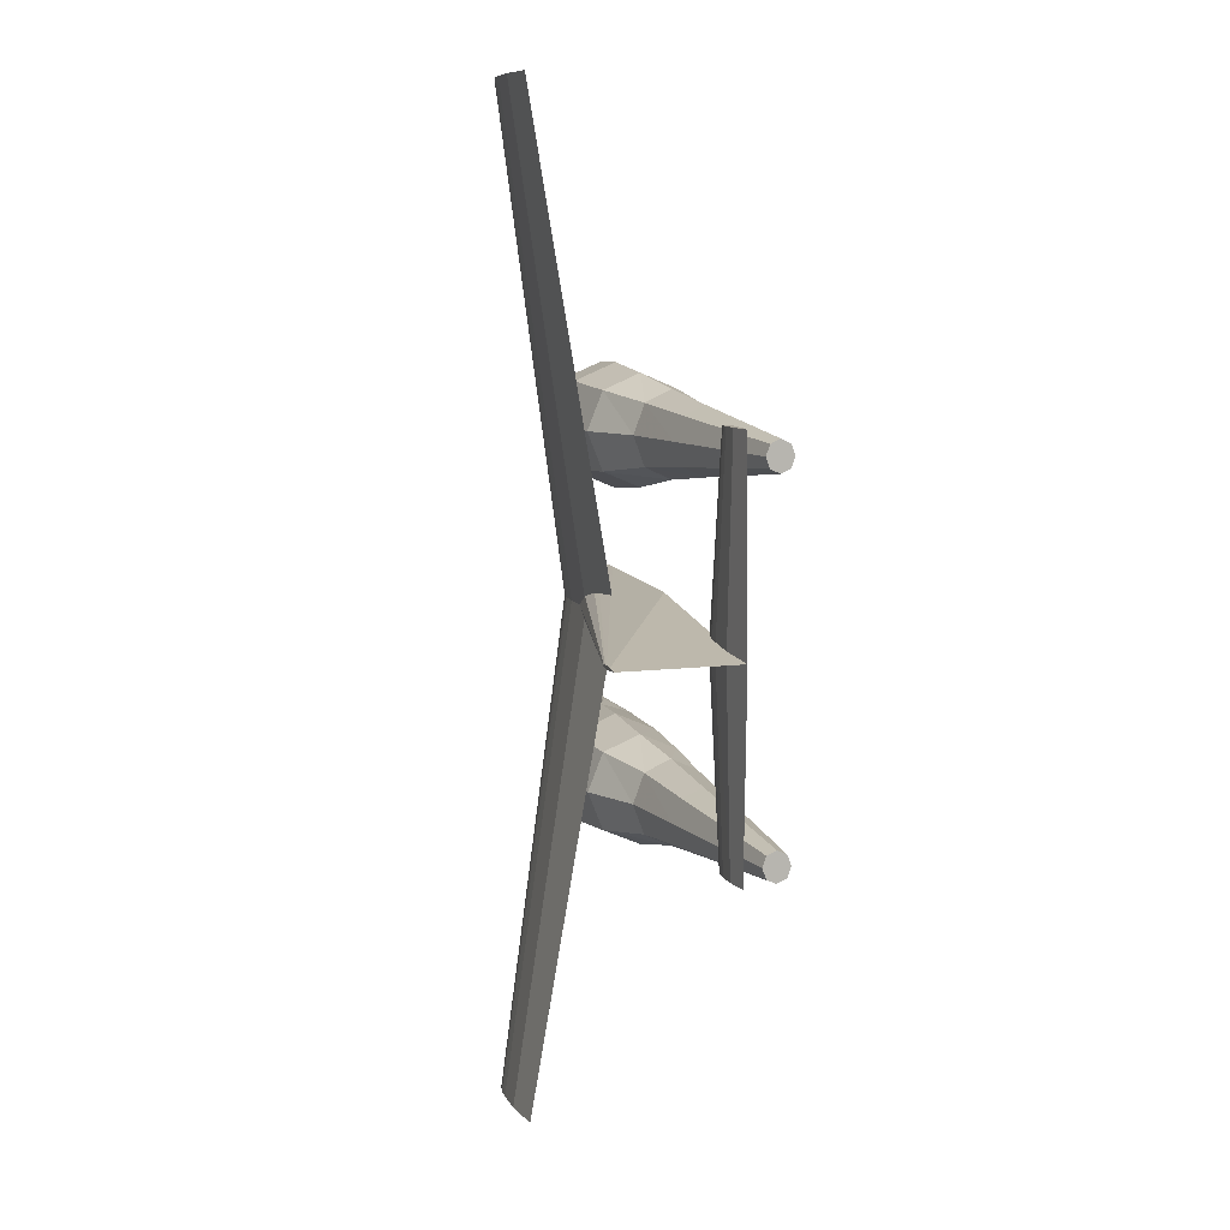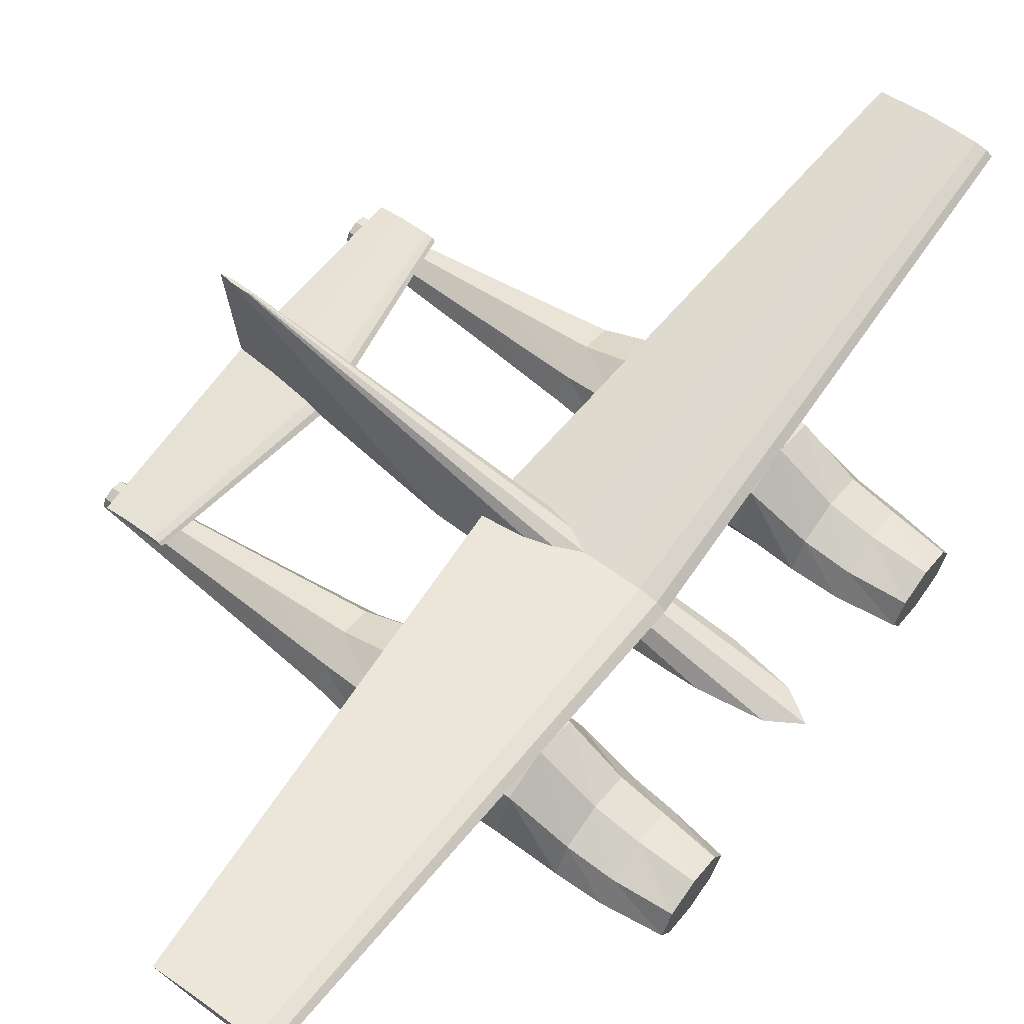
<metadata>
{"format":"obj","ext":"obj","renderer":"f3d","projection":"perspective","resolution":1024,"background":"white","views":[{"elev":8.3,"azim":74.8,"up":"+Y"},{"elev":63.0,"azim":-143.3,"up":"+Z"}]}
</metadata>
<code>
v -0.434 -0.000421 0.04477
v -0.3983 1.327 0.245
v -0.4136 1.327 0.2337
v -0.4105 -0.000421 0.06211
v -0.383 1.327 0.2478
v -0.387 -0.000421 0.06644
v -0.3676 1.327 0.2507
v -0.3636 -0.000421 0.07078
v -0.3523 1.327 0.2514
v -0.3401 -0.000421 0.07186
v -0.3217 1.327 0.2521
v -0.2931 -0.000421 0.07294
v -0.2298 1.327 0.2507
v -0.1522 -0.000421 0.07078
v -0.1073 1.327 0.2337
v 0.03559 -0.000421 0.04477
v -0.2298 1.327 0.2167
v -0.1522 -0.000421 0.01876
v -0.3217 1.327 0.2153
v -0.2931 -0.000421 0.01659
v -0.3523 1.327 0.216
v -0.3401 -0.000421 0.01768
v -0.3676 1.327 0.2167
v -0.3636 -0.000421 0.01876
v -0.383 1.327 0.2196
v -0.387 -0.000421 0.0231
v -0.3983 1.327 0.2224
v -0.4105 -0.000421 0.02743
v -0.4136 -1.328 0.2337
v -0.3983 -1.328 0.245
v -0.383 -1.328 0.2478
v -0.3676 -1.328 0.2507
v -0.3523 -1.328 0.2514
v -0.3217 -1.328 0.2521
v -0.2298 -1.328 0.2507
v -0.1073 -1.328 0.2337
v -0.2298 -1.328 0.2167
v -0.3217 -1.328 0.2153
v -0.3523 -1.328 0.216
v -0.3676 -1.328 0.2167
v -0.383 -1.328 0.2196
v -0.3983 -1.328 0.2224
v 0.517 -0.000421 -0.05079
v 0.6068 0.51 -0.04476
v 0.5986 0.51 -0.05079
v 0.5302 -0.000421 -0.04099
v 0.615 0.51 -0.04325
v 0.5435 -0.000421 -0.03854
v 0.6231 0.51 -0.04174
v 0.5568 -0.000421 -0.03609
v 0.6313 0.51 -0.04137
v 0.57 -0.000421 -0.03548
v 0.6476 0.51 -0.04099
v 0.5966 -0.000421 -0.03487
v 0.6966 0.51 -0.04174
v 0.6762 -0.000421 -0.03609
v 0.762 0.51 -0.05079
v 0.7824 -0.000421 -0.05079
v 0.6966 0.51 -0.05984
v 0.6762 -0.000421 -0.06549
v 0.6476 0.51 -0.06059
v 0.5966 -0.000421 -0.06672
v 0.6313 0.51 -0.06022
v 0.57 -0.000421 -0.0661
v 0.6231 0.51 -0.05984
v 0.5568 -0.000421 -0.06549
v 0.615 0.51 -0.05833
v 0.5435 -0.000421 -0.06304
v 0.6068 0.51 -0.05682
v 0.5302 -0.000421 -0.06059
v 0.5986 -0.5108 -0.05079
v 0.6068 -0.5108 -0.04476
v 0.615 -0.5108 -0.04325
v 0.6231 -0.5108 -0.04174
v 0.6313 -0.5108 -0.04137
v 0.6476 -0.5108 -0.04099
v 0.6966 -0.5108 -0.04174
v 0.762 -0.5108 -0.05079
v 0.6966 -0.5108 -0.05984
v 0.6476 -0.5108 -0.06059
v 0.6313 -0.5108 -0.06022
v 0.6231 -0.5108 -0.05984
v 0.615 -0.5108 -0.05833
v 0.6068 -0.5108 -0.05682
v -0.8341 -0.3422 -0.1051
v -0.6892 -0.3603 -0.03835
v -0.6892 -0.3212 -0.1018
v -0.8341 -0.3751 -0.04406
v -0.6892 -0.4546 -0.01207
v -0.8341 -0.4546 -0.01875
v -0.6892 -0.5489 -0.03835
v -0.8341 -0.534 -0.04406
v -0.6892 -0.5879 -0.1018
v -0.8341 -0.567 -0.1051
v -0.6892 -0.5489 -0.1653
v -0.8341 -0.534 -0.1662
v -0.6892 -0.4546 -0.1915
v -0.8341 -0.4546 -0.1915
v -0.6892 -0.3603 -0.1653
v -0.8341 -0.3751 -0.1662
v -0.5733 -0.3552 -0.01495
v -0.5733 -0.314 -0.08809
v -0.5733 -0.4546 0.01535
v -0.5733 -0.554 -0.01495
v -0.5733 -0.5951 -0.08809
v -0.5733 -0.554 -0.1612
v -0.5733 -0.4546 -0.1915
v -0.5733 -0.3552 -0.1612
v -0.4258 -0.3456 0.06673
v -0.4258 -0.3005 -0.03997
v -0.4258 -0.4546 0.1109
v -0.4258 -0.5635 0.06673
v -0.4258 -0.6086 -0.03997
v -0.4258 -0.5635 -0.1467
v -0.4258 -0.4546 -0.1909
v -0.4258 -0.3456 -0.1467
v -0.2454 -0.3411 0.07768
v -0.2454 -0.2941 -0.03134
v -0.2454 -0.4546 0.1228
v -0.2454 -0.5681 0.07768
v -0.2454 -0.6151 -0.03134
v -0.2454 -0.5681 -0.1404
v -0.2454 -0.4546 -0.1855
v -0.2454 -0.3411 -0.1404
v -0.05346 -0.3541 0.05324
v -0.05346 -0.3124 -0.043
v -0.05346 -0.4546 0.09311
v -0.05346 -0.5551 0.05324
v -0.05346 -0.5967 -0.043
v -0.05346 -0.5551 -0.1393
v -0.05346 -0.4546 -0.1791
v -0.05346 -0.3541 -0.1393
v 0.1105 -0.3769 -0.007805
v 0.1105 -0.3447 -0.0765
v 0.1105 -0.4546 0.02065
v 0.1105 -0.5322 -0.007805
v 0.1105 -0.5644 -0.0765
v 0.1105 -0.5322 -0.1452
v 0.1105 -0.4546 -0.1737
v 0.1105 -0.3769 -0.1452
v 0.3384 -0.3946 -0.03577
v 0.3384 -0.3697 -0.08974
v 0.3384 -0.4546 -0.01342
v 0.3384 -0.5146 -0.03577
v 0.3384 -0.5394 -0.08974
v 0.3384 -0.5146 -0.1437
v 0.3384 -0.4546 -0.1661
v 0.3384 -0.3946 -0.1437
v 0.7992 -0.4276 -0.09232
v 0.7992 -0.4164 -0.1165
v 0.7992 -0.4546 -0.0823
v 0.7992 -0.4816 -0.09232
v 0.7992 -0.4928 -0.1165
v 0.7992 -0.4816 -0.1407
v 0.7992 -0.4546 -0.1507
v 0.7992 -0.4276 -0.1407
v -0.8341 0.5661 -0.1051
v -0.6892 0.548 -0.03835
v -0.6892 0.5871 -0.1018
v -0.8341 0.5332 -0.04406
v -0.6892 0.4537 -0.01207
v -0.8341 0.4537 -0.01875
v -0.6892 0.3594 -0.03835
v -0.8341 0.3743 -0.04406
v -0.6892 0.3204 -0.1018
v -0.8341 0.3414 -0.1051
v -0.6892 0.3594 -0.1653
v -0.8341 0.3743 -0.1662
v -0.6892 0.4537 -0.1915
v -0.8341 0.4537 -0.1915
v -0.6892 0.548 -0.1653
v -0.8341 0.5332 -0.1662
v -0.5733 0.5531 -0.01495
v -0.5733 0.5943 -0.08809
v -0.5733 0.4537 0.01535
v -0.5733 0.3543 -0.01495
v -0.5733 0.3132 -0.08809
v -0.5733 0.3543 -0.1612
v -0.5733 0.4537 -0.1915
v -0.5733 0.5531 -0.1612
v -0.4258 0.5627 0.06673
v -0.4258 0.6078 -0.03997
v -0.4258 0.4537 0.1109
v -0.4258 0.3448 0.06673
v -0.4258 0.2997 -0.03997
v -0.4258 0.3448 -0.1467
v -0.4258 0.4537 -0.1909
v -0.4258 0.5627 -0.1467
v -0.2454 0.5672 0.07768
v -0.2454 0.6143 -0.03134
v -0.2454 0.4537 0.1228
v -0.2454 0.3402 0.07768
v -0.2454 0.2932 -0.03134
v -0.2454 0.3402 -0.1404
v -0.2454 0.4537 -0.1855
v -0.2454 0.5672 -0.1404
v -0.05346 0.5542 0.05324
v -0.05346 0.5959 -0.043
v -0.05346 0.4537 0.09311
v -0.05346 0.3532 0.05324
v -0.05346 0.3116 -0.043
v -0.05346 0.3532 -0.1393
v -0.05346 0.4537 -0.1791
v -0.05346 0.5542 -0.1393
v 0.1105 0.5314 -0.007805
v 0.1105 0.5636 -0.0765
v 0.1105 0.4537 0.02065
v 0.1105 0.3761 -0.007805
v 0.1105 0.3439 -0.0765
v 0.1105 0.3761 -0.1452
v 0.1105 0.4537 -0.1737
v 0.1105 0.5314 -0.1452
v 0.3384 0.5137 -0.03577
v 0.3384 0.5386 -0.08974
v 0.3384 0.4537 -0.01342
v 0.3384 0.3937 -0.03577
v 0.3384 0.3689 -0.08974
v 0.3384 0.3937 -0.1437
v 0.3384 0.4537 -0.1661
v 0.3384 0.5137 -0.1437
v 0.7992 0.4807 -0.09232
v 0.7992 0.4919 -0.1165
v 0.7992 0.4537 -0.0823
v 0.7992 0.4267 -0.09232
v 0.7992 0.4155 -0.1165
v 0.7992 0.4267 -0.1407
v 0.7992 0.4537 -0.1507
v 0.7992 0.4807 -0.1407
v -0.8185 -0.000421 -0.04862
v 0.7217 0.00239 0.2576
v 0.7171 -0.000421 0.2576
v -0.7384 0.04886 -0.04862
v 0.7262 0.003094 0.2576
v -0.6584 0.06118 -0.04862
v 0.7308 0.003795 0.2576
v -0.5783 0.0735 -0.04862
v 0.7354 0.003971 0.2576
v -0.4982 0.07658 -0.04862
v 0.7445 0.004147 0.2576
v -0.338 0.07967 -0.04862
v 0.7719 0.003795 0.2576
v 0.1425 0.0735 -0.04862
v 0.8085 -0.000421 0.2576
v 0.7832 -0.000421 -0.04862
v 0.7719 -0.004637 0.2576
v 0.1425 -0.07435 -0.04862
v 0.7445 -0.004989 0.2576
v -0.338 -0.08051 -0.04862
v 0.7354 -0.004813 0.2576
v -0.4982 -0.07743 -0.04862
v 0.7308 -0.004637 0.2576
v -0.5783 -0.07435 -0.04862
v 0.7262 -0.003936 0.2576
v -0.6584 -0.06203 -0.04862
v 0.7217 -0.003232 0.2576
v -0.7384 -0.0497 -0.04862
v -0.4258 -0.01063 -0.1099
v -0.4258 0.03021 -0.1099
v -0.2216 -0.01063 -0.1099
v -0.2216 0.03021 -0.1099
v -0.2216 -0.01063 -0.06904
v -0.4258 -0.01063 -0.06904
v -0.4258 0.03021 -0.06904
v -0.2216 0.03021 -0.06904
v -0.4258 -0.005525 -0.1099
v -0.4258 0.0251 -0.1099
v -0.3646 -0.005525 -0.1099
v -0.3646 0.0251 -0.1099
v -0.3646 -0.005525 -0.05883
v -0.4258 -0.005525 -0.05883
v -0.4258 0.0251 -0.05883
v -0.3646 0.0251 -0.05883
v -0.7384 -0.0497 -0.04862
v -0.8185 -0.000421 -0.04862
v -0.7384 0.04886 -0.04862
v -0.6584 0.06118 -0.04862
v -0.5783 0.0735 -0.04862
v -0.5783 -0.07435 -0.04862
v -0.6584 -0.06203 -0.04862
v -0.4982 0.07658 -0.04862
v -0.4982 -0.07743 -0.04862
v -0.338 -0.08051 -0.04862
v -0.338 0.07967 -0.04862
v 0.1425 0.0735 -0.04862
v 0.1425 -0.07435 -0.04862
v 0.7832 -0.000421 -0.04862
v 0.7171 -0.000421 0.2576
v 0.7217 -0.003232 0.2576
v 0.7217 0.00239 0.2576
v 0.7262 -0.003936 0.2576
v 0.7262 0.003094 0.2576
v 0.7308 0.003795 0.2576
v 0.7308 -0.004637 0.2576
v 0.7354 -0.004813 0.2576
v 0.7354 0.003971 0.2576
v 0.7445 -0.004989 0.2576
v 0.7445 0.004147 0.2576
v 0.7719 0.003795 0.2576
v 0.7719 -0.004637 0.2576
v 0.8085 -0.000421 0.2576
v -0.8341 0.5332 -0.1662
v -0.8341 0.5661 -0.1051
v -0.8341 0.5332 -0.04406
v -0.8341 0.4537 -0.1915
v -0.8341 0.4537 -0.01875
v -0.8341 0.3743 -0.04406
v -0.8341 0.3743 -0.1662
v -0.8341 0.3414 -0.1051
v 0.7992 0.4919 -0.1165
v 0.7992 0.4807 -0.1407
v 0.7992 0.4807 -0.09232
v 0.7992 0.4537 -0.1507
v 0.7992 0.4537 -0.0823
v 0.7992 0.4267 -0.09232
v 0.7992 0.4267 -0.1407
v 0.7992 0.4155 -0.1165
v -0.8341 -0.3751 -0.1662
v -0.8341 -0.3422 -0.1051
v -0.8341 -0.3751 -0.04406
v -0.8341 -0.4546 -0.1915
v -0.8341 -0.4546 -0.01875
v -0.8341 -0.534 -0.04406
v -0.8341 -0.534 -0.1662
v -0.8341 -0.567 -0.1051
v 0.7992 -0.4164 -0.1165
v 0.7992 -0.4276 -0.1407
v 0.7992 -0.4276 -0.09232
v 0.7992 -0.4546 -0.1507
v 0.7992 -0.4546 -0.0823
v 0.7992 -0.4816 -0.09232
v 0.7992 -0.4816 -0.1407
v 0.7992 -0.4928 -0.1165
v 0.6068 -0.5108 -0.05682
v 0.5986 -0.5108 -0.05079
v 0.6068 -0.5108 -0.04476
v 0.615 -0.5108 -0.04325
v 0.6231 -0.5108 -0.04174
v 0.615 -0.5108 -0.05833
v 0.6231 -0.5108 -0.05984
v 0.6313 -0.5108 -0.04137
v 0.6313 -0.5108 -0.06022
v 0.6476 -0.5108 -0.04099
v 0.6476 -0.5108 -0.06059
v 0.6966 -0.5108 -0.05984
v 0.6966 -0.5108 -0.04174
v 0.762 -0.5108 -0.05079
v 0.5986 0.51 -0.05079
v 0.6068 0.51 -0.05682
v 0.6068 0.51 -0.04476
v 0.6231 0.51 -0.04174
v 0.615 0.51 -0.04325
v 0.615 0.51 -0.05833
v 0.6231 0.51 -0.05984
v 0.6313 0.51 -0.04137
v 0.6313 0.51 -0.06022
v 0.6476 0.51 -0.06059
v 0.6476 0.51 -0.04099
v 0.6966 0.51 -0.05984
v 0.6966 0.51 -0.04174
v 0.762 0.51 -0.05079
v -0.3983 -1.328 0.2224
v -0.4136 -1.328 0.2337
v -0.3983 -1.328 0.245
v -0.3676 -1.328 0.2167
v -0.383 -1.328 0.2196
v -0.383 -1.328 0.2478
v -0.3676 -1.328 0.2507
v -0.3523 -1.328 0.2514
v -0.3523 -1.328 0.216
v -0.3217 -1.328 0.2153
v -0.3217 -1.328 0.2521
v -0.2298 -1.328 0.2507
v -0.2298 -1.328 0.2167
v -0.1073 -1.328 0.2337
v -0.4136 1.327 0.2337
v -0.3983 1.327 0.2224
v -0.3983 1.327 0.245
v -0.383 1.327 0.2196
v -0.3676 1.327 0.2167
v -0.383 1.327 0.2478
v -0.3676 1.327 0.2507
v -0.3523 1.327 0.2514
v -0.3523 1.327 0.216
v -0.3217 1.327 0.2153
v -0.3217 1.327 0.2521
v -0.2298 1.327 0.2167
v -0.2298 1.327 0.2507
v -0.1073 1.327 0.2337
f 1 2 3
f 4 5 2
f 6 7 5
f 8 9 7
f 10 11 9
f 12 13 11
f 14 15 13
f 16 17 15
f 18 19 17
f 20 21 19
f 22 23 21
f 24 25 23
f 26 27 25
f 28 3 27
f 1 4 2
f 4 6 5
f 6 8 7
f 8 10 9
f 10 12 11
f 12 14 13
f 14 16 15
f 16 18 17
f 18 20 19
f 20 22 21
f 22 24 23
f 24 26 25
f 26 28 27
f 28 1 3
f 29 30 1
f 30 31 4
f 31 32 6
f 32 33 8
f 33 34 10
f 34 35 12
f 35 36 14
f 36 37 16
f 37 38 18
f 38 39 20
f 39 40 22
f 40 41 24
f 41 42 26
f 42 29 28
f 30 4 1
f 31 6 4
f 32 8 6
f 33 10 8
f 34 12 10
f 35 14 12
f 36 16 14
f 37 18 16
f 38 20 18
f 39 22 20
f 40 24 22
f 41 26 24
f 42 28 26
f 29 1 28
f 43 44 45
f 46 47 44
f 48 49 47
f 50 51 49
f 52 53 51
f 54 55 53
f 56 57 55
f 58 59 57
f 60 61 59
f 62 63 61
f 64 65 63
f 66 67 65
f 68 69 67
f 70 45 69
f 43 46 44
f 46 48 47
f 48 50 49
f 50 52 51
f 52 54 53
f 54 56 55
f 56 58 57
f 58 60 59
f 60 62 61
f 62 64 63
f 64 66 65
f 66 68 67
f 68 70 69
f 70 43 45
f 71 72 43
f 72 73 46
f 73 74 48
f 74 75 50
f 75 76 52
f 76 77 54
f 77 78 56
f 78 79 58
f 79 80 60
f 80 81 62
f 81 82 64
f 82 83 66
f 83 84 68
f 84 71 70
f 72 46 43
f 73 48 46
f 74 50 48
f 75 52 50
f 76 54 52
f 77 56 54
f 78 58 56
f 79 60 58
f 80 62 60
f 81 64 62
f 82 66 64
f 83 68 66
f 84 70 68
f 71 43 70
f 85 86 87
f 88 89 86
f 90 91 89
f 92 93 91
f 94 95 93
f 96 97 95
f 98 99 97
f 100 87 99
f 87 101 102
f 86 103 101
f 89 104 103
f 91 105 104
f 93 106 105
f 95 107 106
f 97 108 107
f 99 102 108
f 102 109 110
f 101 111 109
f 103 112 111
f 104 113 112
f 105 114 113
f 106 115 114
f 107 116 115
f 108 110 116
f 110 117 118
f 109 119 117
f 111 120 119
f 112 121 120
f 113 122 121
f 114 123 122
f 115 124 123
f 116 118 124
f 118 125 126
f 117 127 125
f 119 128 127
f 120 129 128
f 121 130 129
f 122 131 130
f 123 132 131
f 124 126 132
f 126 133 134
f 125 135 133
f 127 136 135
f 128 137 136
f 129 138 137
f 130 139 138
f 131 140 139
f 132 134 140
f 134 141 142
f 133 143 141
f 135 144 143
f 136 145 144
f 137 146 145
f 138 147 146
f 139 148 147
f 140 142 148
f 142 149 150
f 141 151 149
f 143 152 151
f 144 153 152
f 145 154 153
f 146 155 154
f 147 156 155
f 148 150 156
f 85 88 86
f 88 90 89
f 90 92 91
f 92 94 93
f 94 96 95
f 96 98 97
f 98 100 99
f 100 85 87
f 87 86 101
f 86 89 103
f 89 91 104
f 91 93 105
f 93 95 106
f 95 97 107
f 97 99 108
f 99 87 102
f 102 101 109
f 101 103 111
f 103 104 112
f 104 105 113
f 105 106 114
f 106 107 115
f 107 108 116
f 108 102 110
f 110 109 117
f 109 111 119
f 111 112 120
f 112 113 121
f 113 114 122
f 114 115 123
f 115 116 124
f 116 110 118
f 118 117 125
f 117 119 127
f 119 120 128
f 120 121 129
f 121 122 130
f 122 123 131
f 123 124 132
f 124 118 126
f 126 125 133
f 125 127 135
f 127 128 136
f 128 129 137
f 129 130 138
f 130 131 139
f 131 132 140
f 132 126 134
f 134 133 141
f 133 135 143
f 135 136 144
f 136 137 145
f 137 138 146
f 138 139 147
f 139 140 148
f 140 134 142
f 142 141 149
f 141 143 151
f 143 144 152
f 144 145 153
f 145 146 154
f 146 147 155
f 147 148 156
f 148 142 150
f 157 158 159
f 160 161 158
f 162 163 161
f 164 165 163
f 166 167 165
f 168 169 167
f 170 171 169
f 172 159 171
f 159 173 174
f 158 175 173
f 161 176 175
f 163 177 176
f 165 178 177
f 167 179 178
f 169 180 179
f 171 174 180
f 174 181 182
f 173 183 181
f 175 184 183
f 176 185 184
f 177 186 185
f 178 187 186
f 179 188 187
f 180 182 188
f 182 189 190
f 181 191 189
f 183 192 191
f 184 193 192
f 185 194 193
f 186 195 194
f 187 196 195
f 188 190 196
f 190 197 198
f 189 199 197
f 191 200 199
f 192 201 200
f 193 202 201
f 194 203 202
f 195 204 203
f 196 198 204
f 198 205 206
f 197 207 205
f 199 208 207
f 200 209 208
f 201 210 209
f 202 211 210
f 203 212 211
f 204 206 212
f 206 213 214
f 205 215 213
f 207 216 215
f 208 217 216
f 209 218 217
f 210 219 218
f 211 220 219
f 212 214 220
f 214 221 222
f 213 223 221
f 215 224 223
f 216 225 224
f 217 226 225
f 218 227 226
f 219 228 227
f 220 222 228
f 157 160 158
f 160 162 161
f 162 164 163
f 164 166 165
f 166 168 167
f 168 170 169
f 170 172 171
f 172 157 159
f 159 158 173
f 158 161 175
f 161 163 176
f 163 165 177
f 165 167 178
f 167 169 179
f 169 171 180
f 171 159 174
f 174 173 181
f 173 175 183
f 175 176 184
f 176 177 185
f 177 178 186
f 178 179 187
f 179 180 188
f 180 174 182
f 182 181 189
f 181 183 191
f 183 184 192
f 184 185 193
f 185 186 194
f 186 187 195
f 187 188 196
f 188 182 190
f 190 189 197
f 189 191 199
f 191 192 200
f 192 193 201
f 193 194 202
f 194 195 203
f 195 196 204
f 196 190 198
f 198 197 205
f 197 199 207
f 199 200 208
f 200 201 209
f 201 202 210
f 202 203 211
f 203 204 212
f 204 198 206
f 206 205 213
f 205 207 215
f 207 208 216
f 208 209 217
f 209 210 218
f 210 211 219
f 211 212 220
f 212 206 214
f 214 213 221
f 213 215 223
f 215 216 224
f 216 217 225
f 217 218 226
f 218 219 227
f 219 220 228
f 220 214 222
f 229 231 230
f 232 230 233
f 234 233 235
f 236 235 237
f 238 237 239
f 240 239 241
f 242 241 243
f 244 243 245
f 246 245 247
f 248 247 249
f 250 249 251
f 252 251 253
f 254 253 255
f 256 255 231
f 229 230 232
f 232 233 234
f 234 235 236
f 236 237 238
f 238 239 240
f 240 241 242
f 242 243 244
f 244 245 246
f 246 247 248
f 248 249 250
f 250 251 252
f 252 253 254
f 254 255 256
f 256 231 229
f 257 258 259
f 259 258 260
f 257 261 262
f 257 259 261
f 257 262 258
f 258 262 263
f 258 263 264
f 258 264 260
f 259 264 261
f 259 260 264
f 261 263 262
f 261 264 263
f 265 266 267
f 267 266 268
f 265 269 270
f 265 267 269
f 265 270 266
f 266 270 271
f 267 272 269
f 266 271 272
f 266 272 268
f 267 268 272
f 269 271 270
f 269 272 271
f 273 275 274
f 275 273 276
f 276 273 277
f 278 277 279
f 279 277 273
f 277 278 280
f 278 281 280
f 281 282 280
f 280 282 283
f 283 282 284
f 282 285 284
f 284 285 286
f 287 288 289
f 288 290 289
f 291 289 290
f 291 290 292
f 290 293 292
f 293 294 292
f 292 294 295
f 294 296 295
f 295 296 297
f 297 296 298
f 296 299 298
f 299 300 298
f 301 302 303
f 301 303 304
f 303 305 304
f 305 306 304
f 304 306 307
f 306 308 307
f 309 311 310
f 310 311 312
f 313 312 311
f 313 314 312
f 312 314 315
f 315 314 316
f 317 318 319
f 317 319 320
f 319 321 320
f 321 322 320
f 320 322 323
f 324 323 322
f 325 327 326
f 326 327 328
f 329 328 327
f 329 330 328
f 328 330 331
f 331 330 332
f 333 334 335
f 335 336 333
f 336 337 333
f 333 337 338
f 338 337 339
f 337 340 339
f 339 340 341
f 340 342 341
f 341 342 343
f 343 342 344
f 342 345 344
f 345 346 344
f 347 349 348
f 350 348 351
f 351 348 349
f 348 350 352
f 352 350 353
f 350 354 353
f 353 354 355
f 355 354 356
f 354 357 356
f 356 357 358
f 357 359 358
f 358 359 360
f 361 362 363
f 364 365 363
f 365 361 363
f 363 366 364
f 366 367 364
f 367 368 364
f 364 368 369
f 369 368 370
f 368 371 370
f 371 372 370
f 370 372 373
f 372 374 373
f 375 377 376
f 376 377 378
f 378 377 379
f 380 379 377
f 380 381 379
f 381 382 379
f 379 382 383
f 383 382 384
f 382 385 384
f 384 385 386
f 385 387 386
f 386 387 388

</code>
